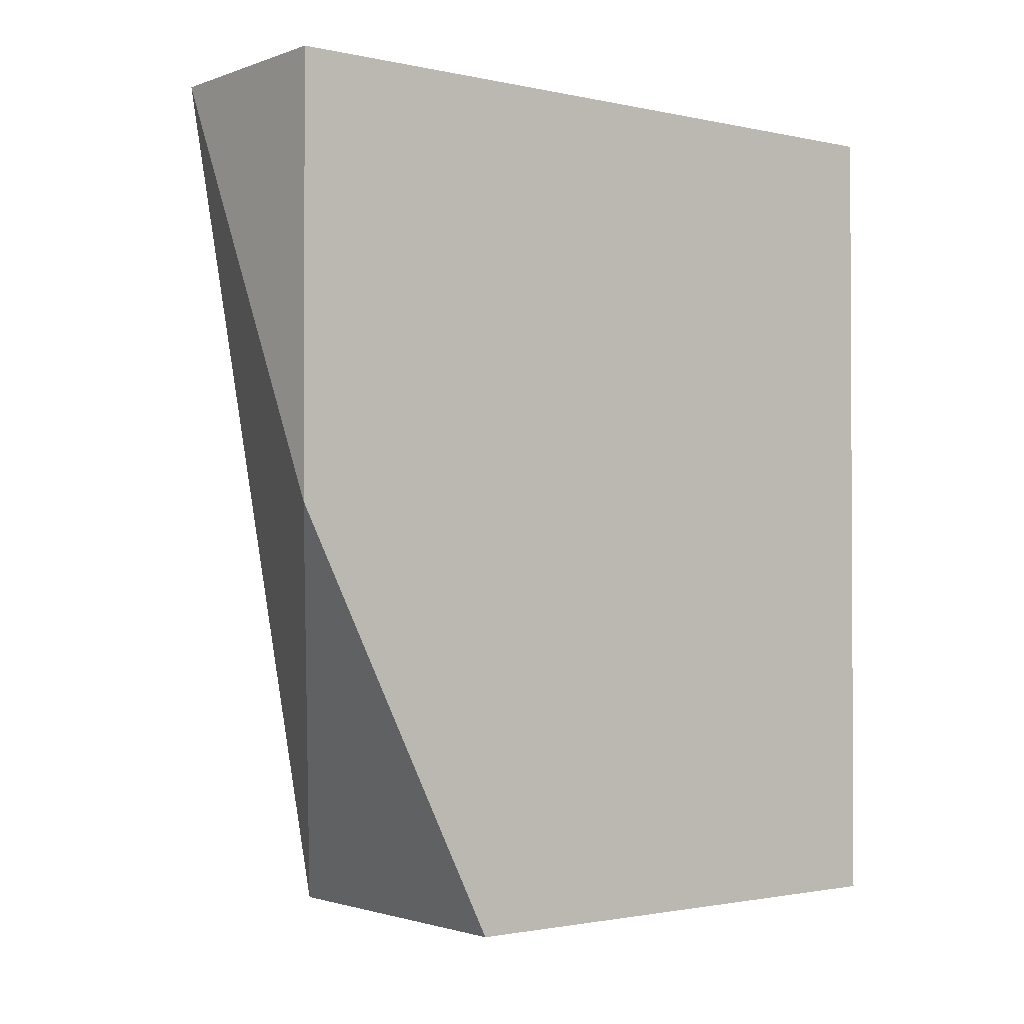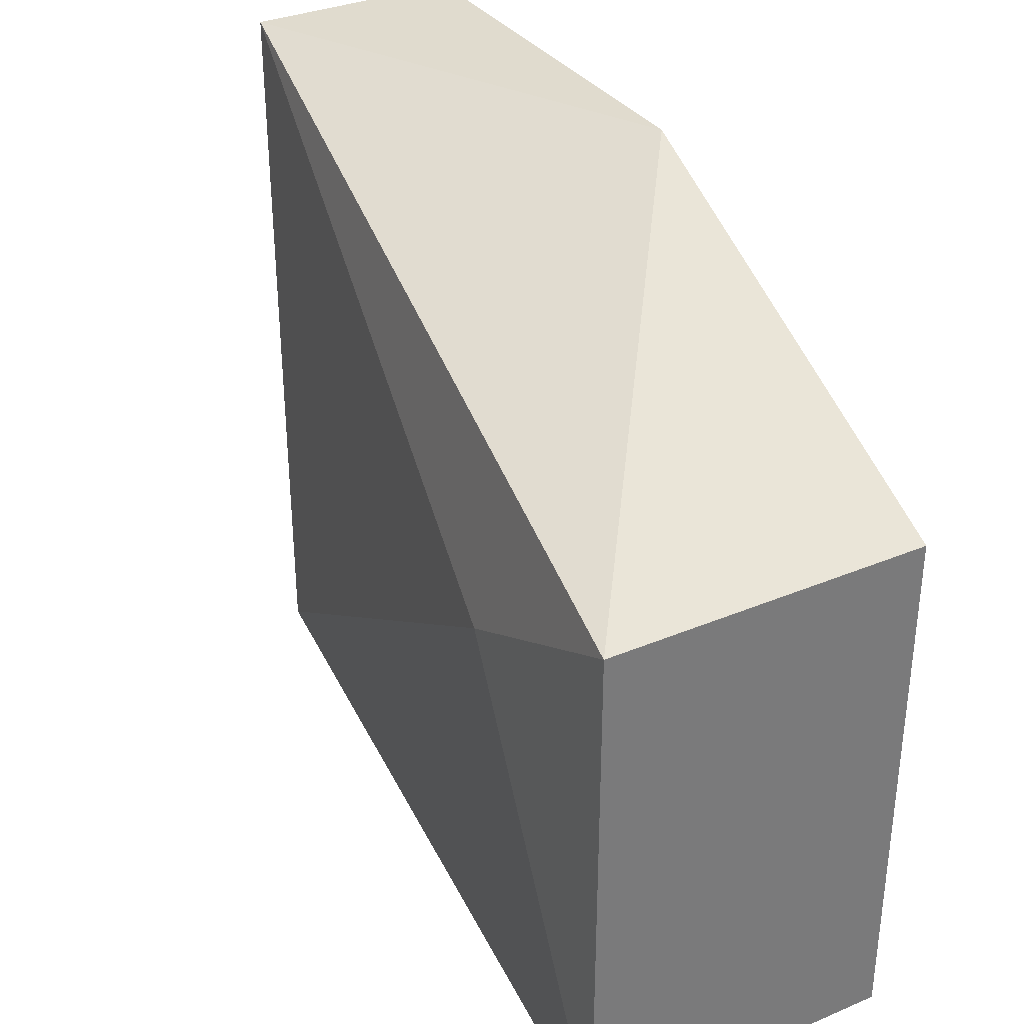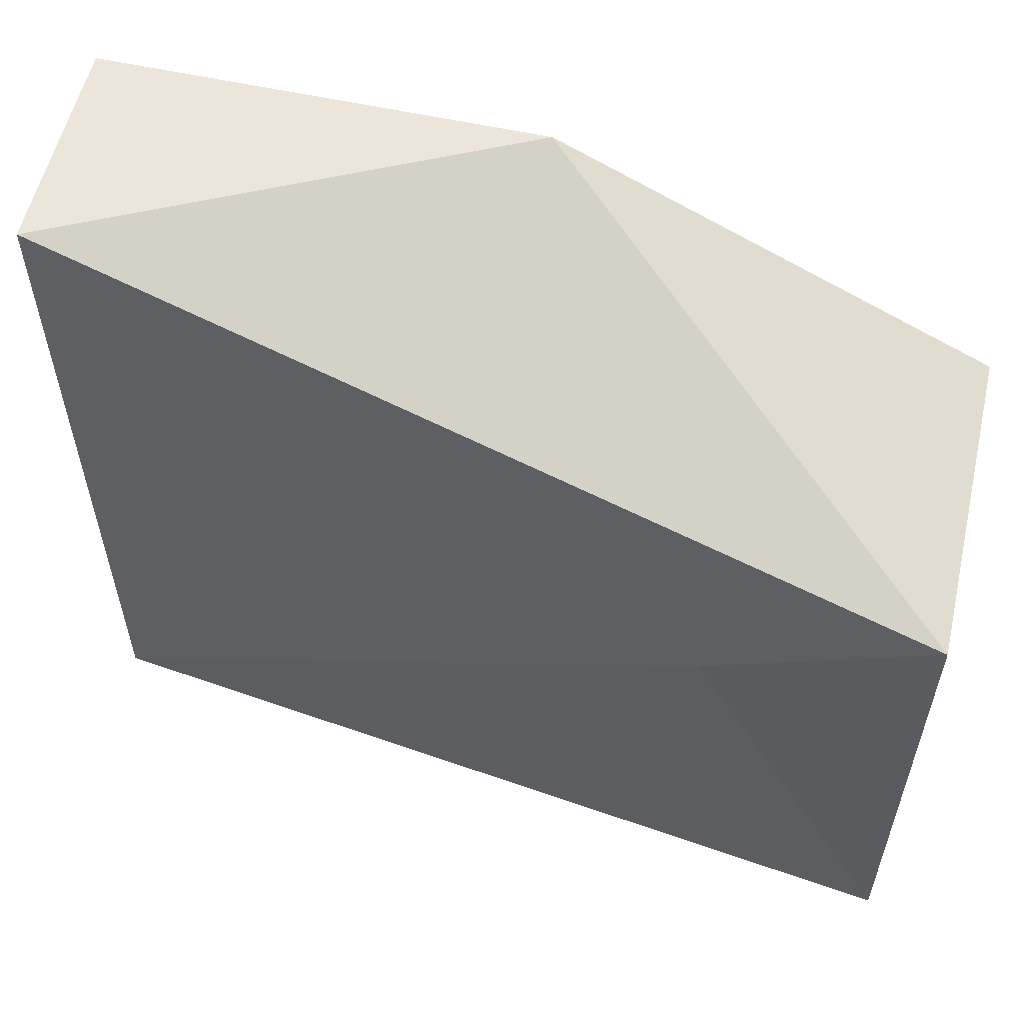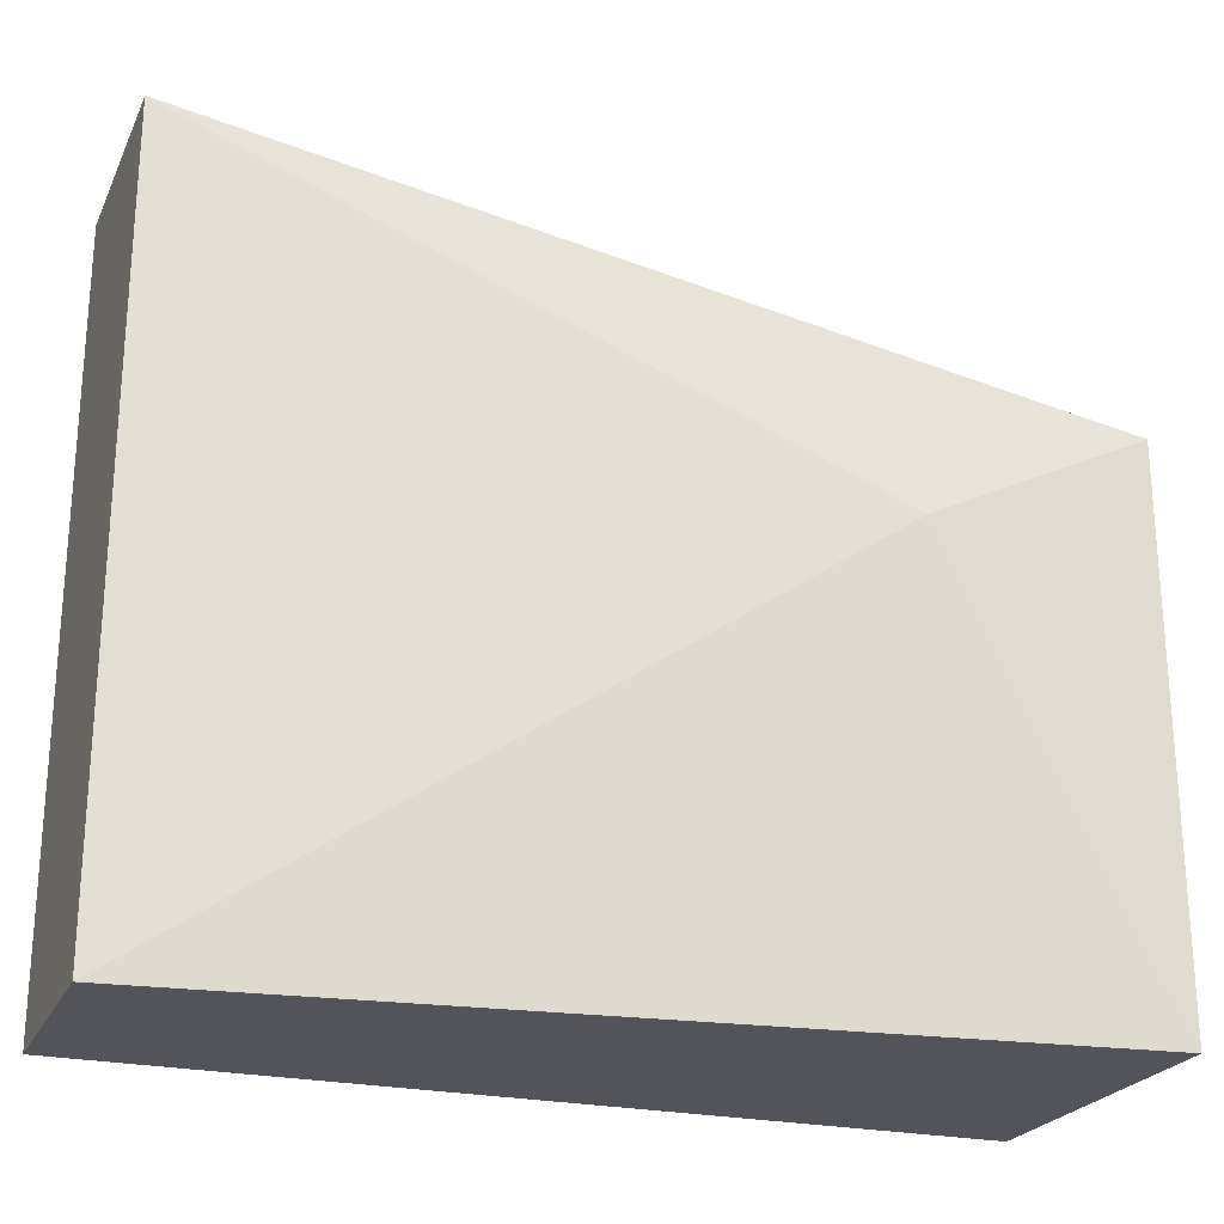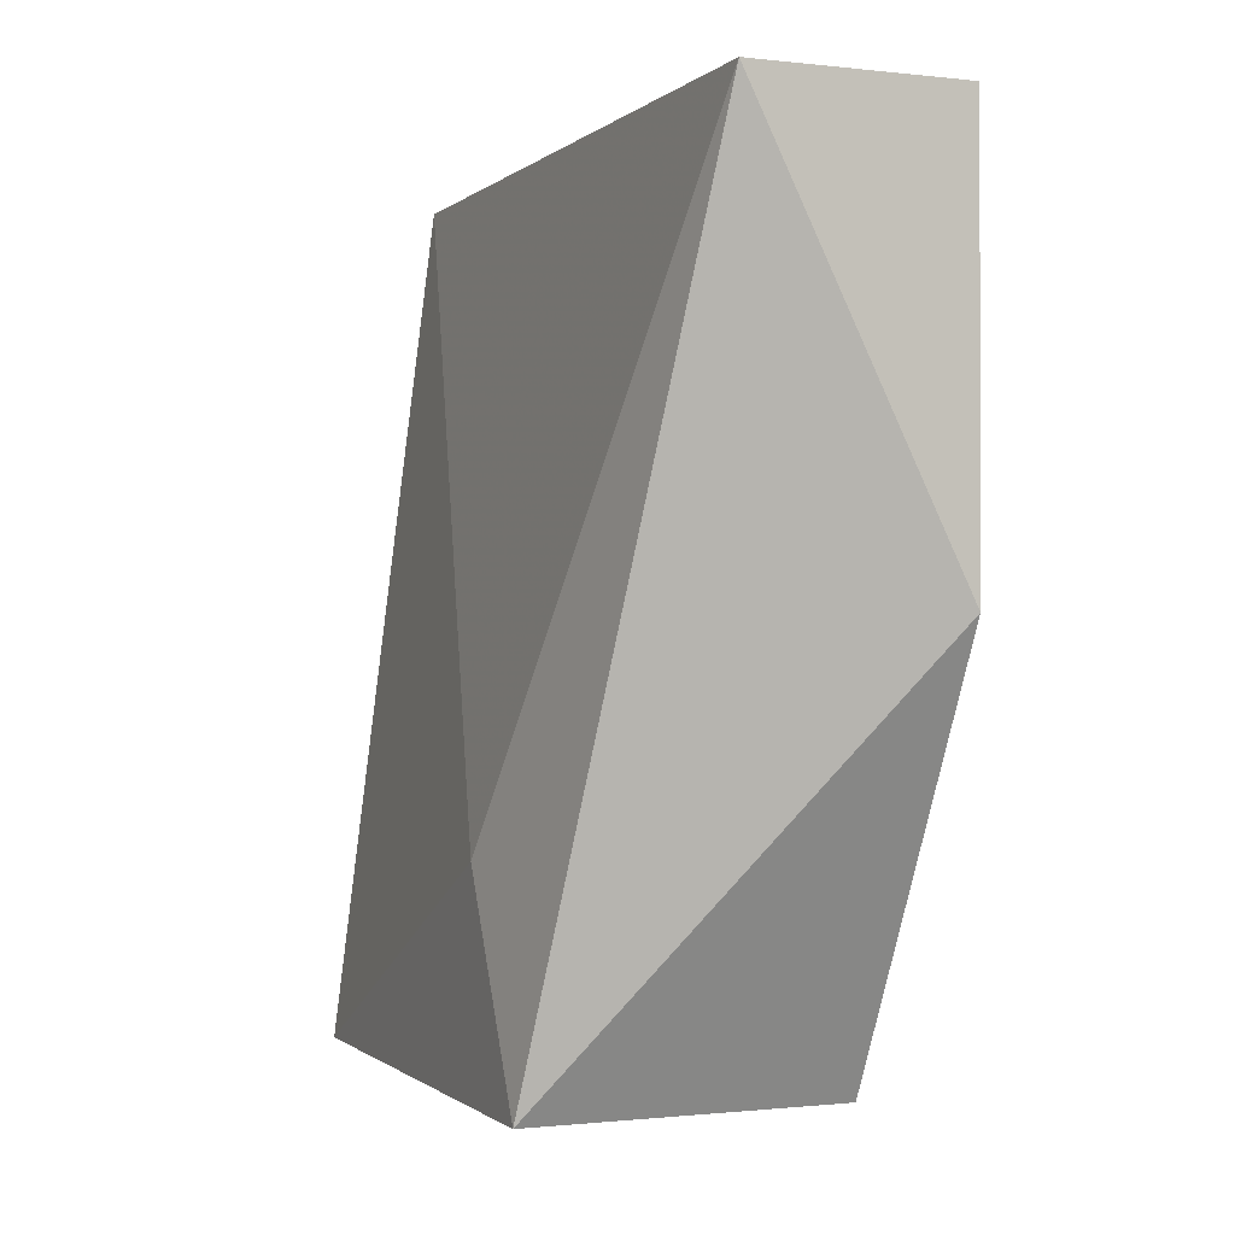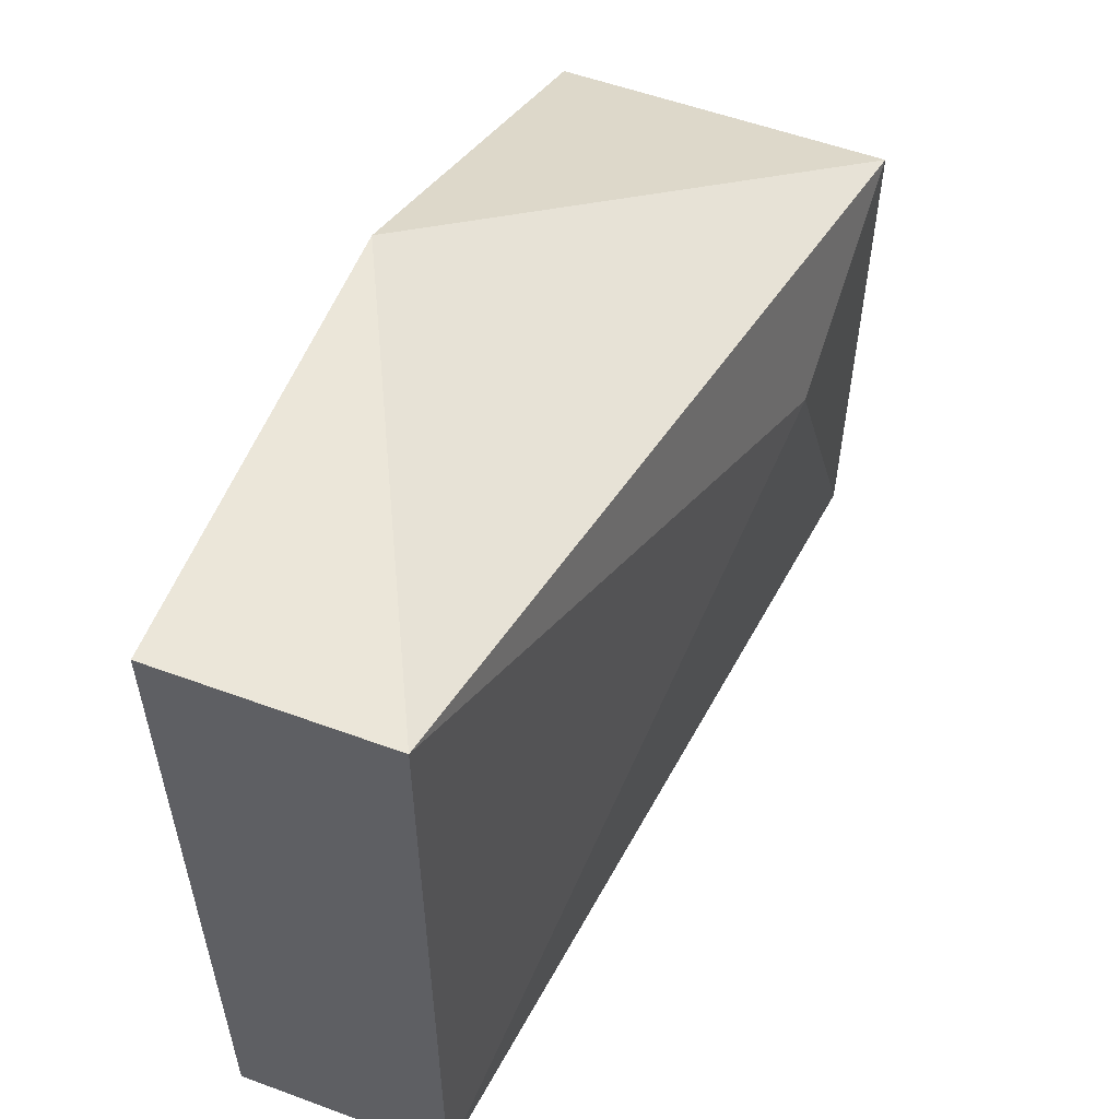
<metadata>
{"format":"obj","ext":"obj","renderer":"f3d","projection":"perspective","resolution":1024,"background":"white","views":[{"elev":-1.6,"azim":-128.3,"up":"+Z"},{"elev":33.7,"azim":150.3,"up":"+Y"},{"elev":57.1,"azim":103.0,"up":"+Y"},{"elev":-23.8,"azim":69.6,"up":"+Y"},{"elev":-0.8,"azim":157.5,"up":"+Z"},{"elev":55.7,"azim":21.1,"up":"+Y"}]}
</metadata>
<code>
v -0.008856 0.005269 0.02638
v -0.008856 0.004235 0.02845
v -0.008856 9.9e-05 0.02638
v -0.00989 0.007338 0.03465
v -0.00989 9.9e-05 0.03465
v -0.01196 0.005269 0.02638
v -0.01196 0.007338 0.03465
v -0.01196 0.007338 0.03052
v -0.01196 9.9e-05 0.03465
v -0.01196 9.9e-05 0.02638
f 1 6 8
f 6 10 9
f 6 9 7
f 9 10 5
f 7 9 5
f 10 6 3
f 5 10 3
f 2 5 3
f 5 2 4
f 7 5 4
f 2 3 1
f 3 6 1
f 4 2 1
f 4 1 8
f 6 7 8
f 7 4 8

</code>
